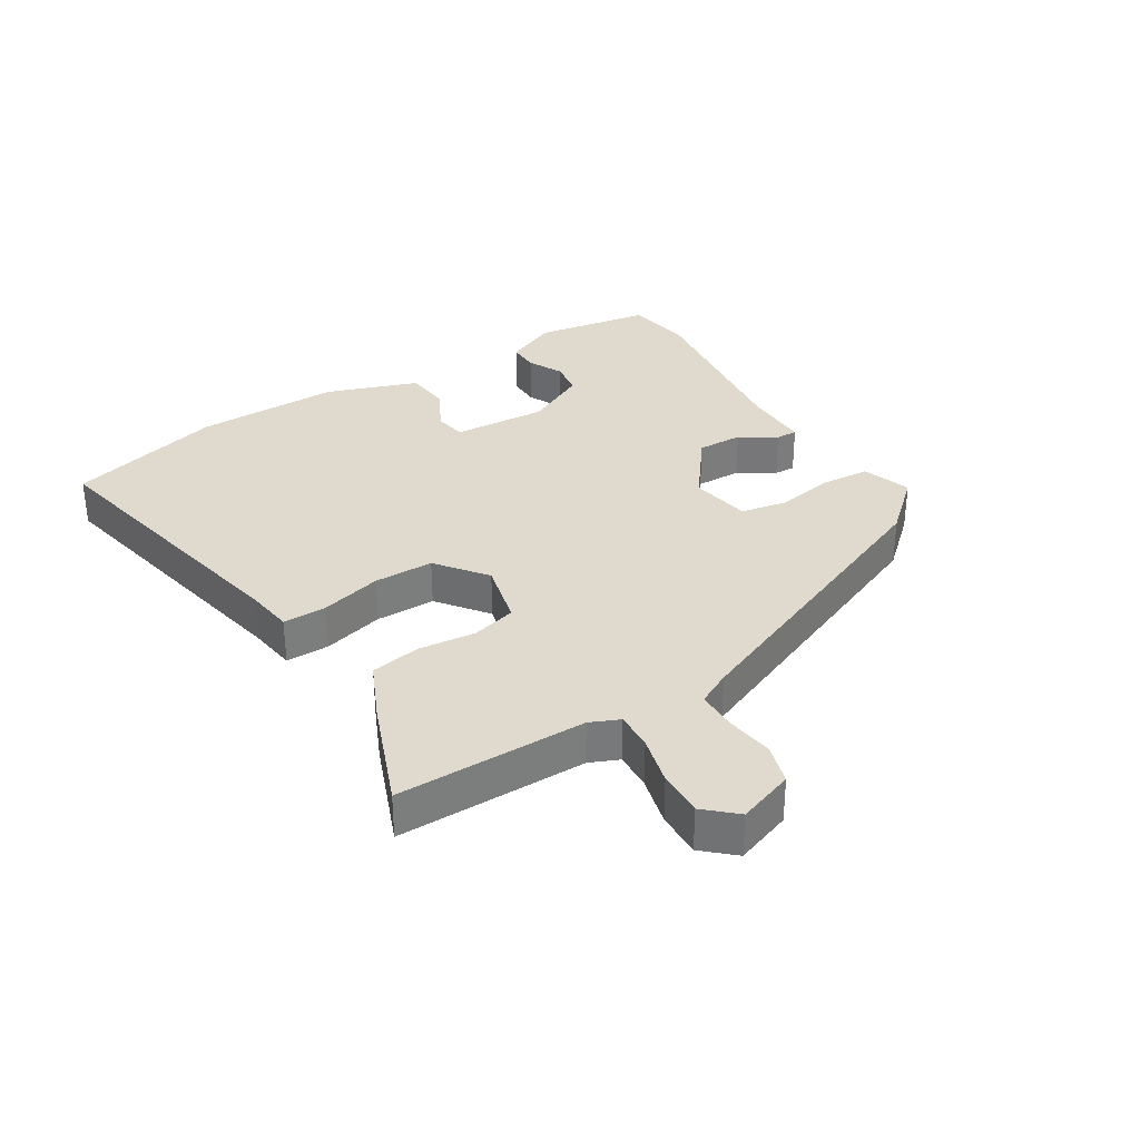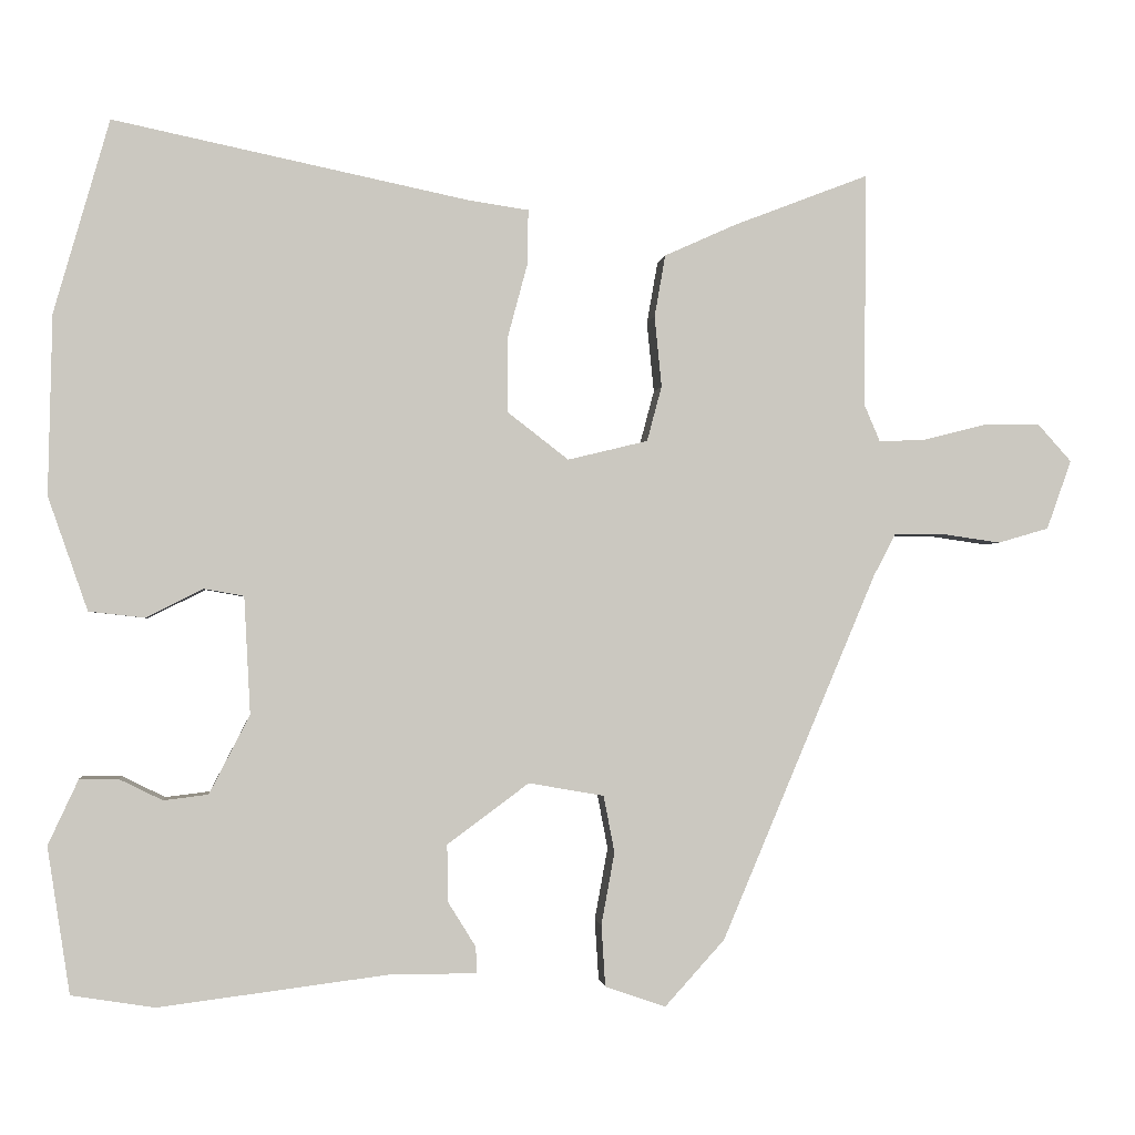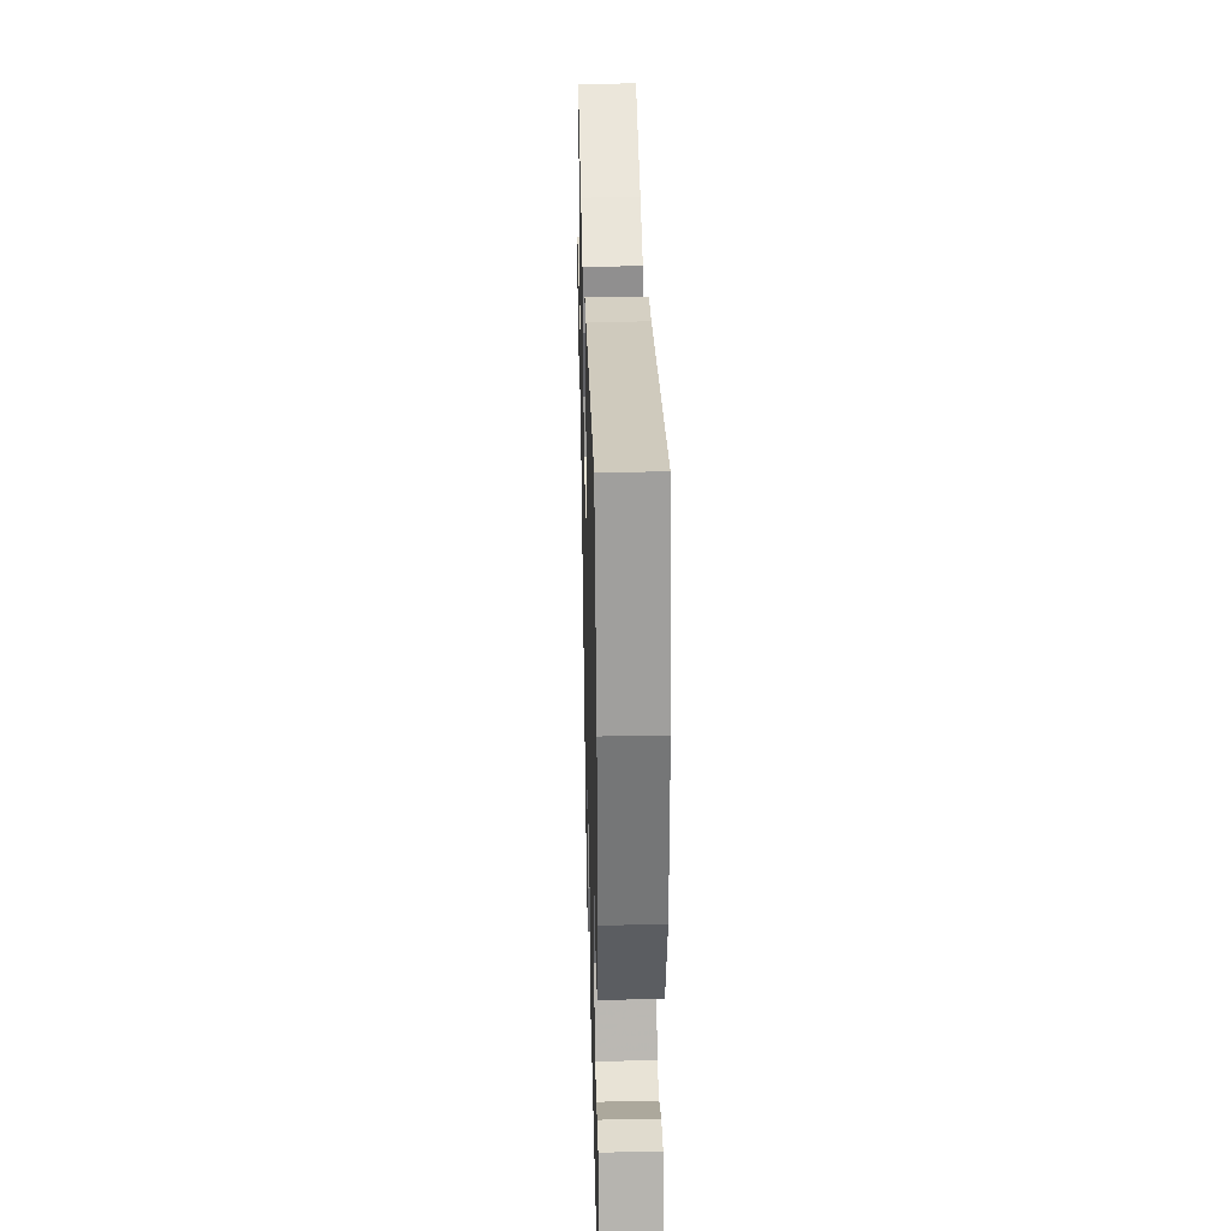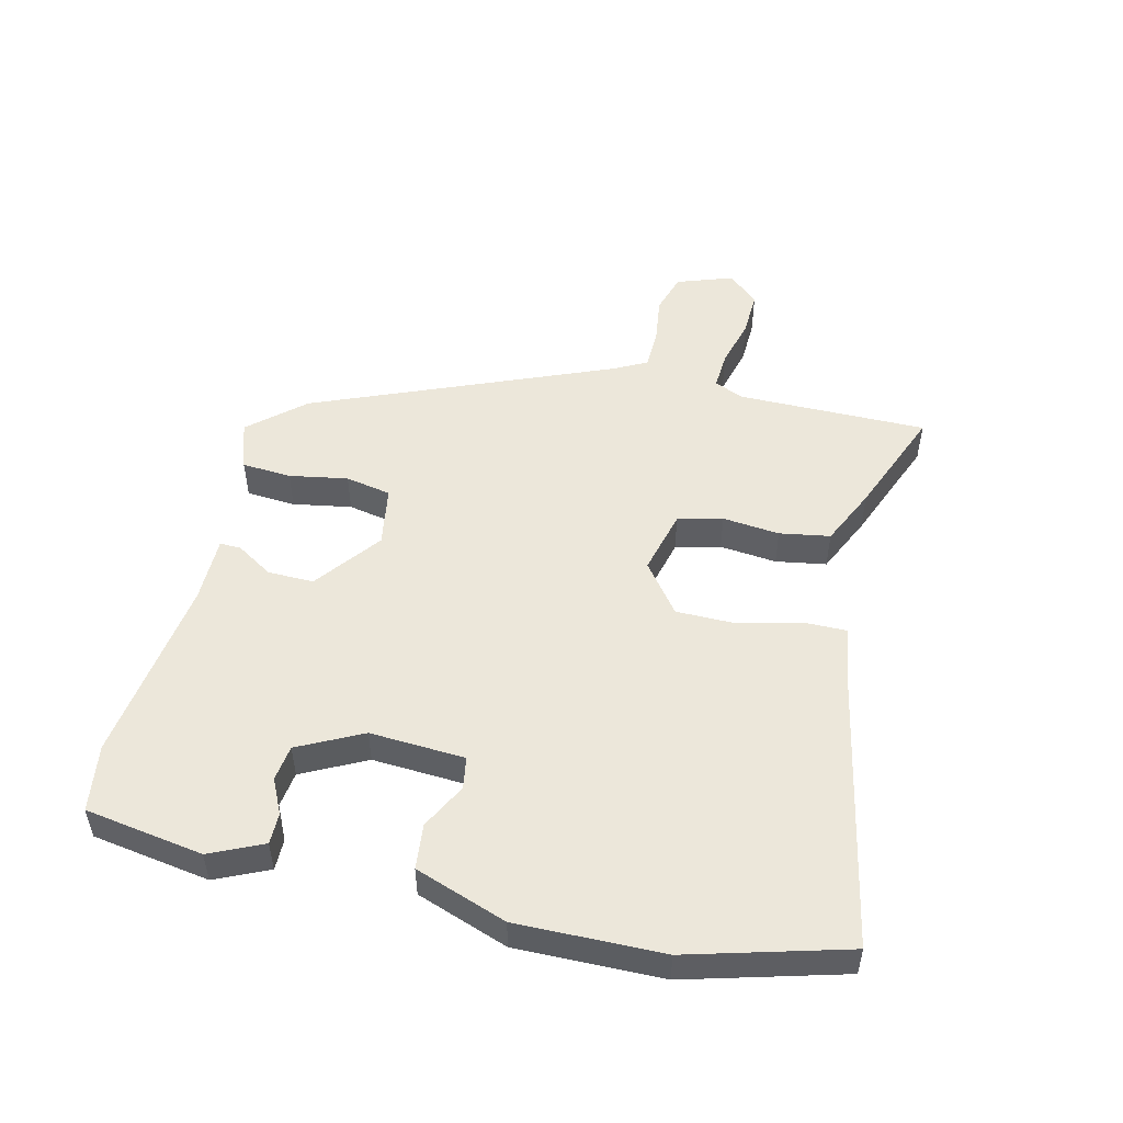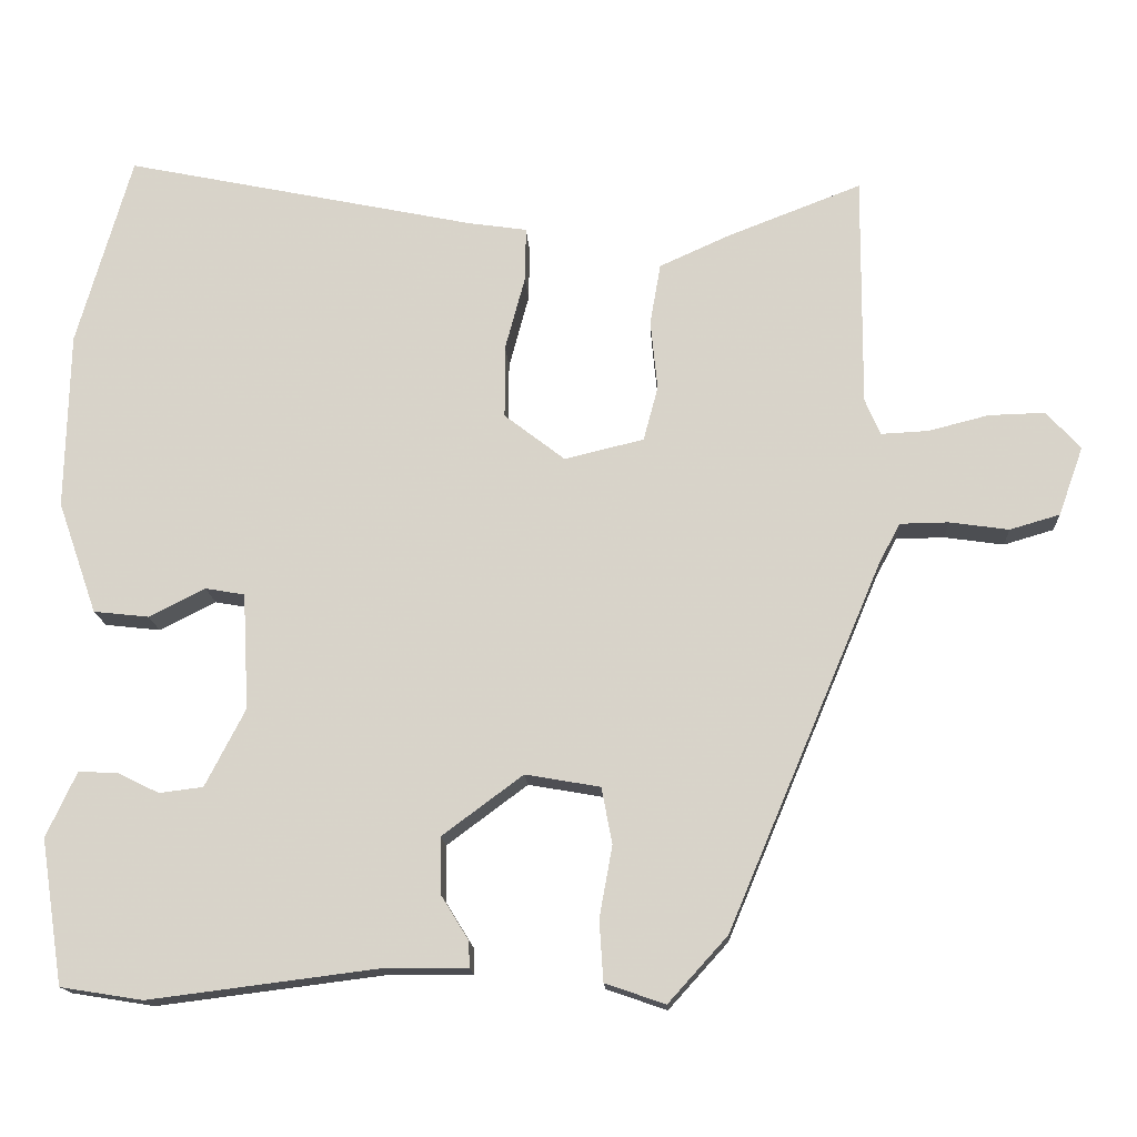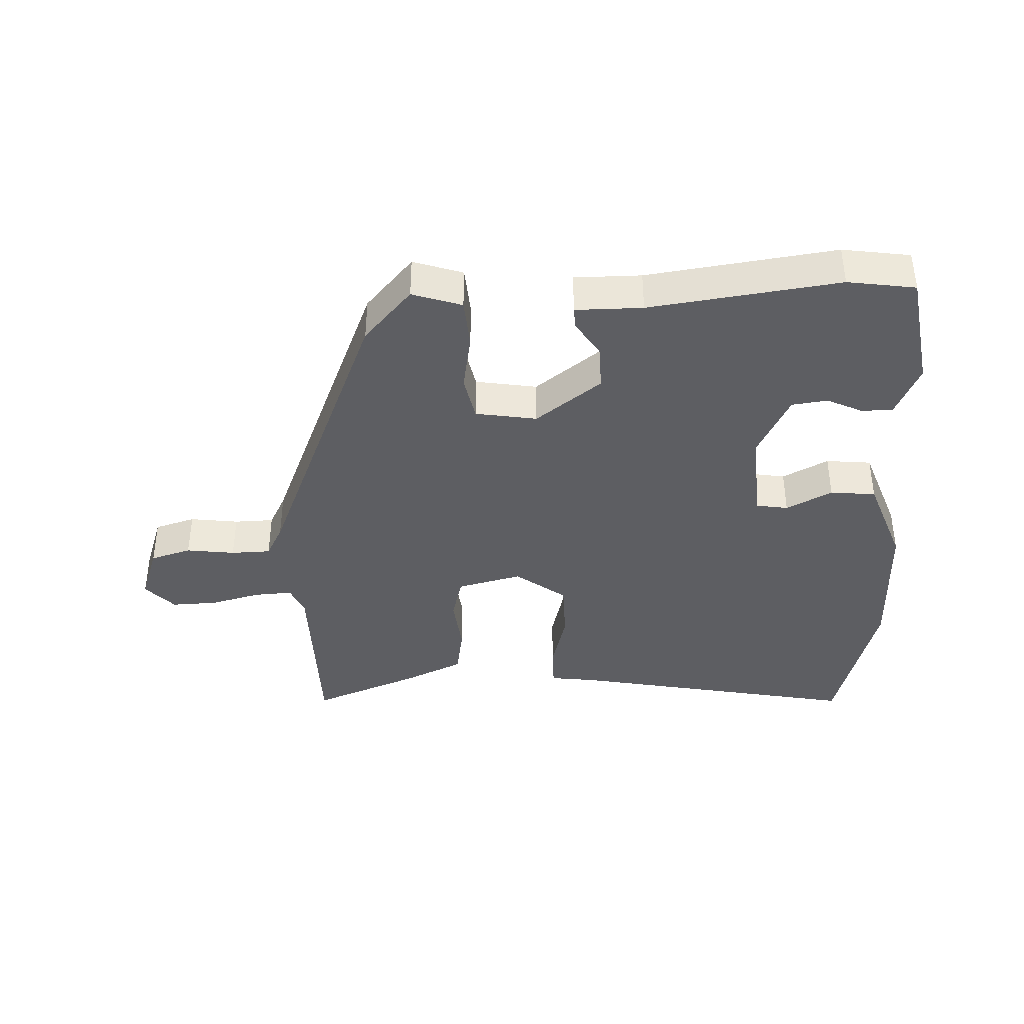
<metadata>
{"format":"obj","ext":"obj","renderer":"f3d","projection":"perspective","resolution":1024,"background":"white","views":[{"elev":32.8,"azim":58.4,"up":"+Y"},{"elev":-1.6,"azim":-6.4,"up":"+Z"},{"elev":34.7,"azim":-91.5,"up":"+Z"},{"elev":50.7,"azim":-76.1,"up":"+Y"},{"elev":-15.5,"azim":3.1,"up":"+Z"},{"elev":-39.1,"azim":-177.0,"up":"+Y"}]}
</metadata>
<code>
v -0.539 0.07 0.362
v -0.468 0.07 0.611
v -0.01 0.07 0.516
v 0.066 0.07 0.505
v 0.065 0.07 0.435
v 0.039 0.07 0.338
v 0.039 0.07 0.243
v 0.118 0.07 0.182
v 0.221 0.07 0.207
v 0.24 0.07 0.278
v 0.231 0.07 0.369
v 0.245 0.07 0.449
v 0.338 0.07 0.491
v 0.511 0.07 0.558
v 0.509 0.07 0.256
v 0.529 0.07 0.209
v 0.59 0.07 0.212
v 0.669 0.07 0.232
v 0.742 0.07 0.234
v 0.786 0.07 0.185
v 0.754 0.07 0.096
v 0.689 0.07 0.077
v 0.612 0.07 0.088
v 0.549 0.07 0.087
v 0.521 0.07 0.034
v 0.321 0.07 -0.439
v 0.244 0.07 -0.524
v 0.166 0.07 -0.497
v 0.161 0.07 -0.418
v 0.178 0.07 -0.325
v 0.164 0.07 -0.252
v 0.067 0.07 -0.235
v -0.038 0.07 -0.313
v -0.037 0.07 -0.386
v -0.001 0.07 -0.444
v 0 0.07 -0.478
v -0.106 0.07 -0.477
v -0.406 0.07 -0.515
v -0.513 0.07 -0.498
v -0.542 0.07 -0.31
v -0.503 0.07 -0.226
v -0.453 0.07 -0.227
v -0.398 0.07 -0.254
v -0.341 0.07 -0.247
v -0.289 0.07 -0.146
v -0.297 0.07 0.005
v -0.348 0.07 0.014
v -0.421 0.07 -0.023
v -0.493 0.07 -0.015
v -0.544 0.07 0.131
v -0.539 0 0.362
v -0.468 0 0.611
v -0.01 0 0.516
v 0.066 0 0.505
v 0.065 0 0.435
v 0.039 0 0.338
v 0.039 0 0.243
v 0.118 0 0.182
v 0.221 0 0.207
v 0.24 0 0.278
v 0.231 0 0.369
v 0.245 0 0.449
v 0.338 0 0.491
v 0.511 0 0.558
v 0.509 0 0.256
v 0.529 0 0.209
v 0.59 0 0.212
v 0.669 0 0.232
v 0.742 0 0.234
v 0.786 0 0.185
v 0.754 0 0.096
v 0.689 0 0.077
v 0.612 0 0.088
v 0.549 0 0.087
v 0.521 0 0.034
v 0.321 0 -0.439
v 0.244 0 -0.524
v 0.166 0 -0.497
v 0.161 0 -0.418
v 0.178 0 -0.325
v 0.164 0 -0.252
v 0.067 0 -0.235
v -0.038 0 -0.313
v -0.037 0 -0.386
v -0.001 0 -0.444
v 0 0 -0.478
v -0.106 0 -0.477
v -0.406 0 -0.515
v -0.513 0 -0.498
v -0.542 0 -0.31
v -0.503 0 -0.226
v -0.453 0 -0.227
v -0.398 0 -0.254
v -0.341 0 -0.247
v -0.289 0 -0.146
v -0.297 0 0.005
v -0.348 0 0.014
v -0.421 0 -0.023
v -0.493 0 -0.015
v -0.544 0 0.131
f 1 2 3
f 50 1 3
f 49 50 3
f 48 49 3
f 47 48 3
f 4 5 6
f 3 4 6
f 47 3 6
f 46 47 6
f 45 46 6 7
f 44 45 7 8
f 41 42 43
f 40 41 43
f 39 40 43
f 38 39 43
f 37 38 43
f 37 43 44
f 36 37 44
f 35 36 44
f 34 35 44
f 33 34 44
f 44 8 9
f 33 44 9
f 32 33 9
f 28 29 30
f 27 28 30
f 26 27 30
f 25 26 30
f 24 25 30 31
f 21 22 23
f 20 21 23
f 19 20 23
f 18 19 23
f 17 18 23
f 16 17 23 24
f 31 32 9
f 24 31 9
f 16 24 9
f 15 16 9
f 13 14 15
f 12 13 15
f 11 12 15
f 10 11 15
f 9 10 15
f 53 52 51
f 53 51 100
f 53 100 99
f 53 99 98
f 53 98 97
f 56 55 54
f 56 54 53
f 56 53 97
f 56 97 96
f 57 56 96 95
f 58 57 95 94
f 93 92 91
f 93 91 90
f 93 90 89
f 93 89 88
f 93 88 87
f 94 93 87
f 94 87 86
f 94 86 85
f 94 85 84
f 94 84 83
f 59 58 94
f 59 94 83
f 59 83 82
f 80 79 78
f 80 78 77
f 80 77 76
f 80 76 75
f 81 80 75 74
f 73 72 71
f 73 71 70
f 73 70 69
f 73 69 68
f 73 68 67
f 74 73 67 66
f 59 82 81
f 59 81 74
f 59 74 66
f 59 66 65
f 65 64 63
f 65 63 62
f 65 62 61
f 65 61 60
f 65 60 59
f 1 51 52 2
f 2 52 53 3
f 3 53 54 4
f 4 54 55 5
f 5 55 56 6
f 6 56 57 7
f 7 57 58 8
f 8 58 59 9
f 9 59 60 10
f 10 60 61 11
f 11 61 62 12
f 12 62 63 13
f 13 63 64 14
f 14 64 65 15
f 15 65 66 16
f 16 66 67 17
f 17 67 68 18
f 18 68 69 19
f 19 69 70 20
f 20 70 71 21
f 21 71 72 22
f 22 72 73 23
f 23 73 74 24
f 24 74 75 25
f 25 75 76 26
f 26 76 77 27
f 27 77 78 28
f 28 78 79 29
f 29 79 80 30
f 30 80 81 31
f 31 81 82 32
f 32 82 83 33
f 33 83 84 34
f 34 84 85 35
f 35 85 86 36
f 36 86 87 37
f 37 87 88 38
f 38 88 89 39
f 39 89 90 40
f 40 90 91 41
f 41 91 92 42
f 42 92 93 43
f 43 93 94 44
f 44 94 95 45
f 45 95 96 46
f 46 96 97 47
f 47 97 98 48
f 48 98 99 49
f 49 99 100 50
f 50 100 51 1

</code>
